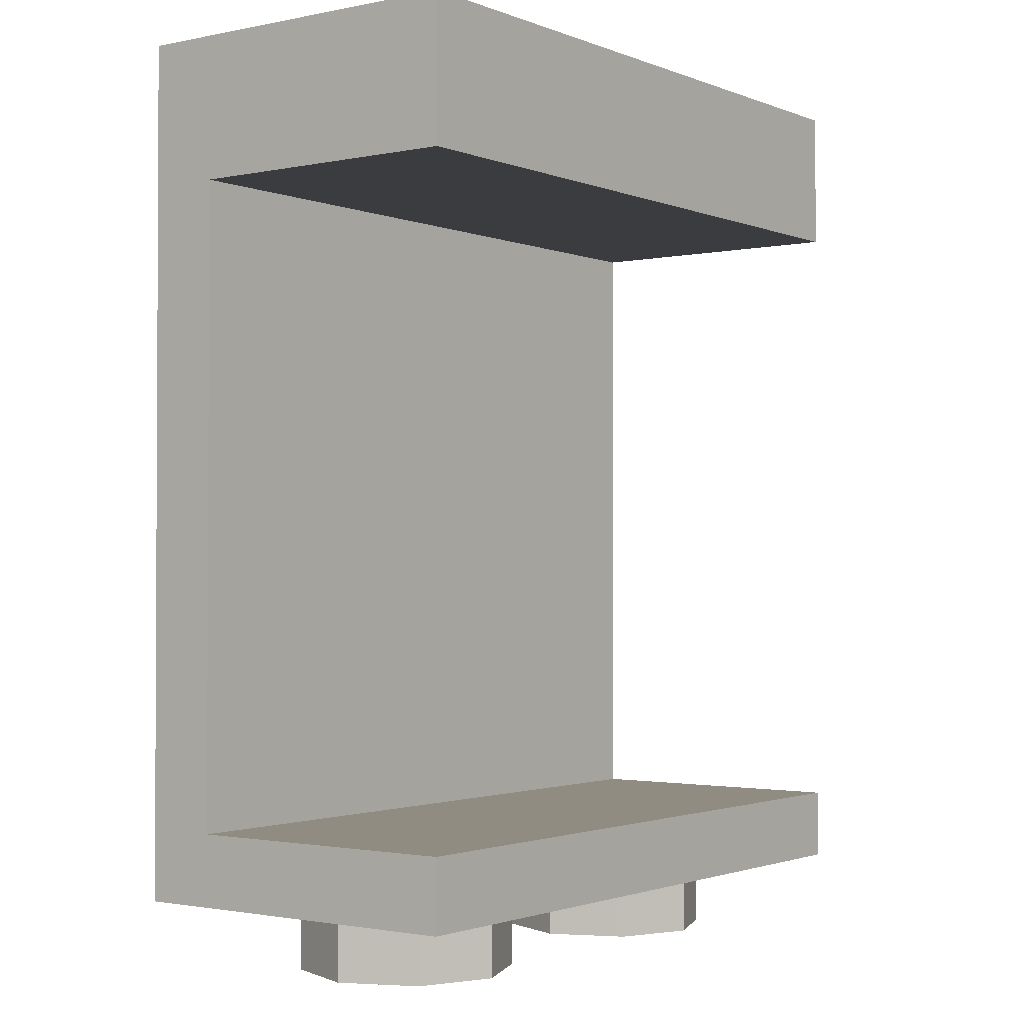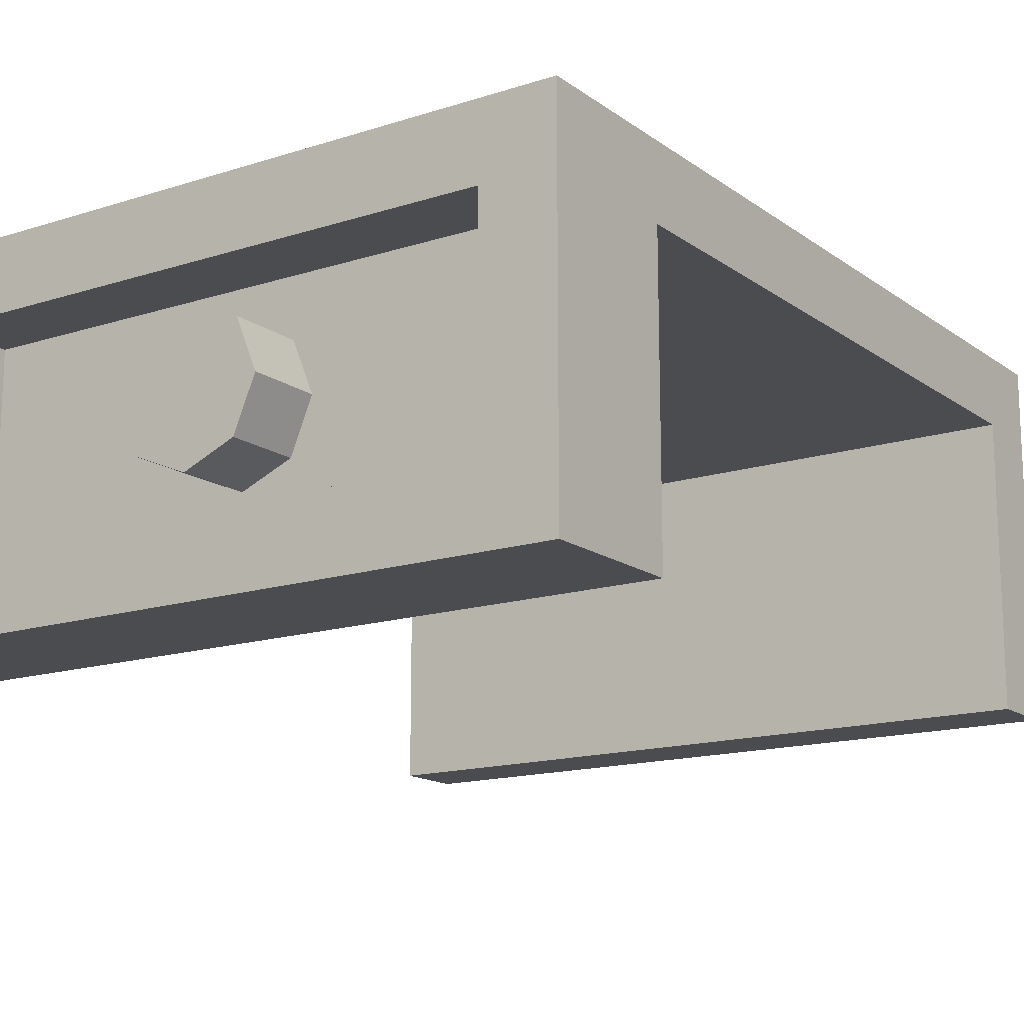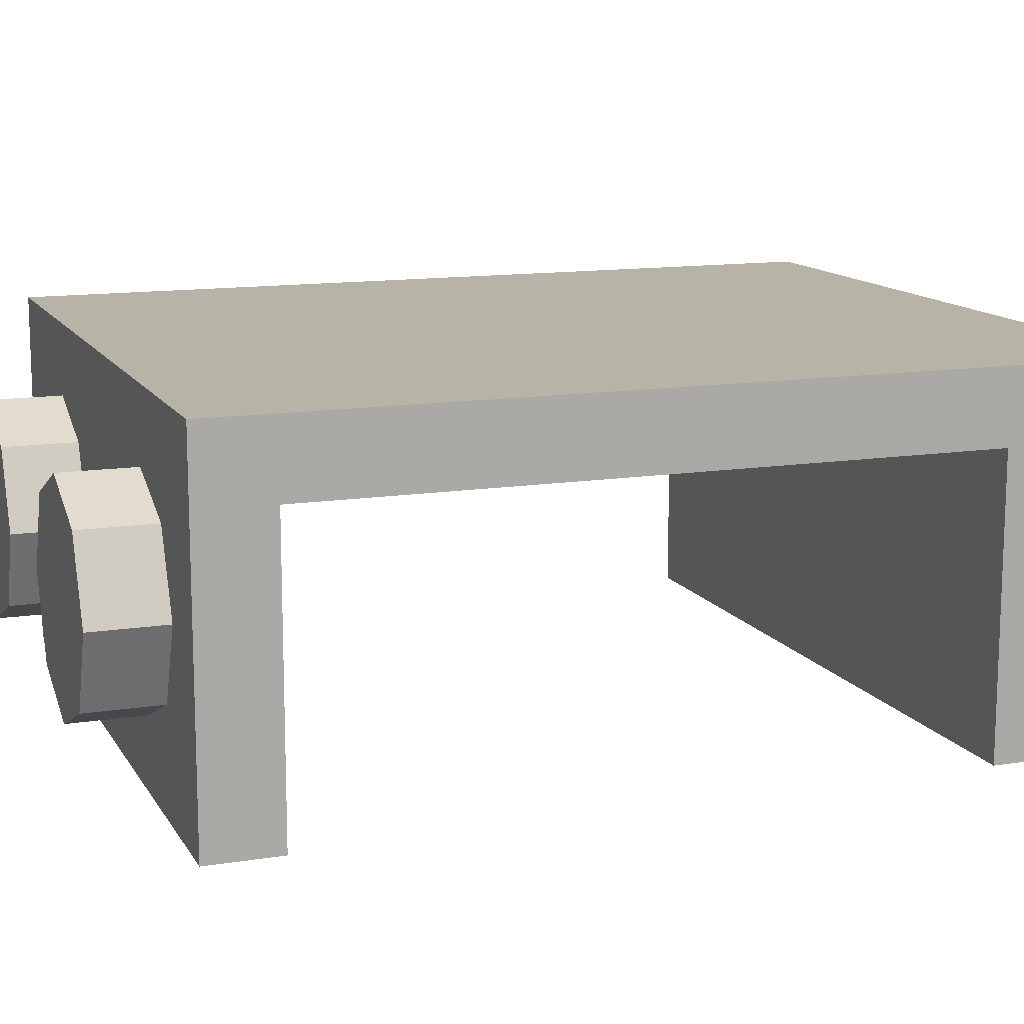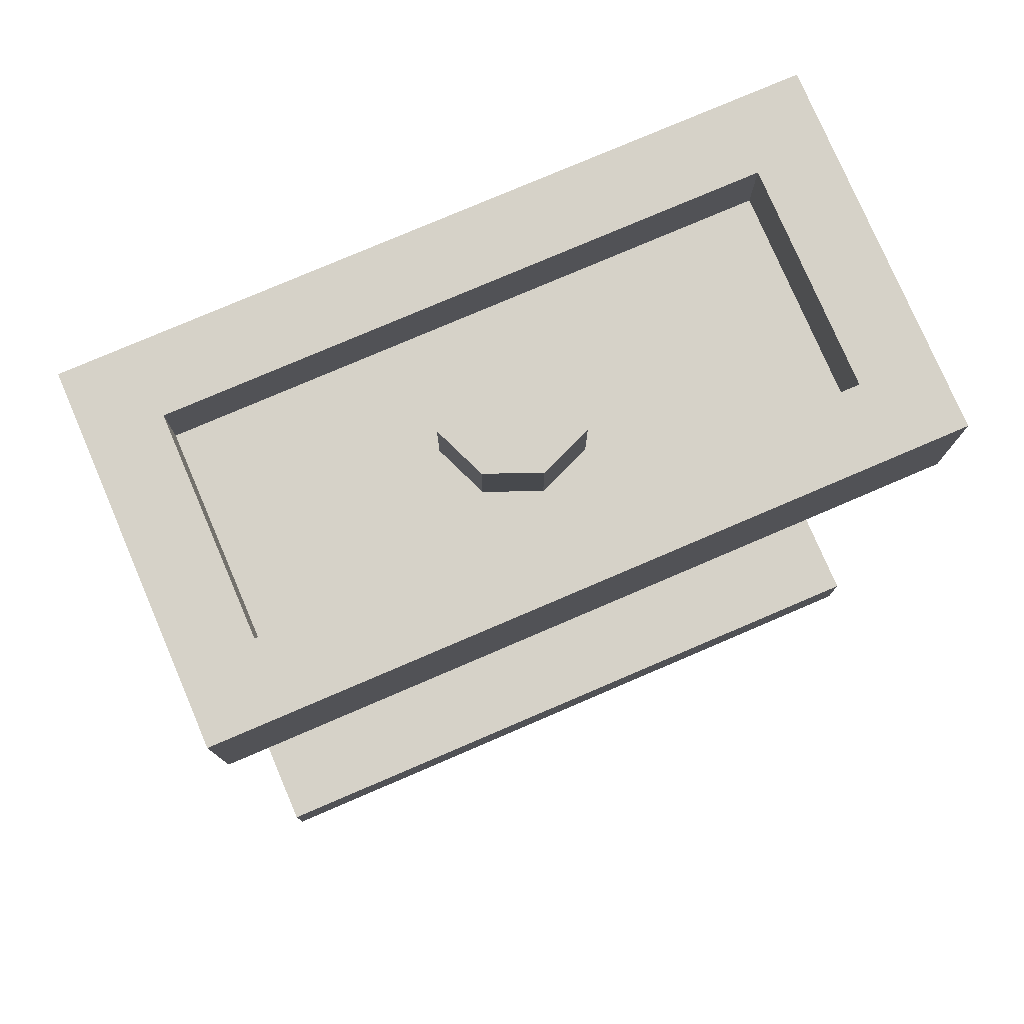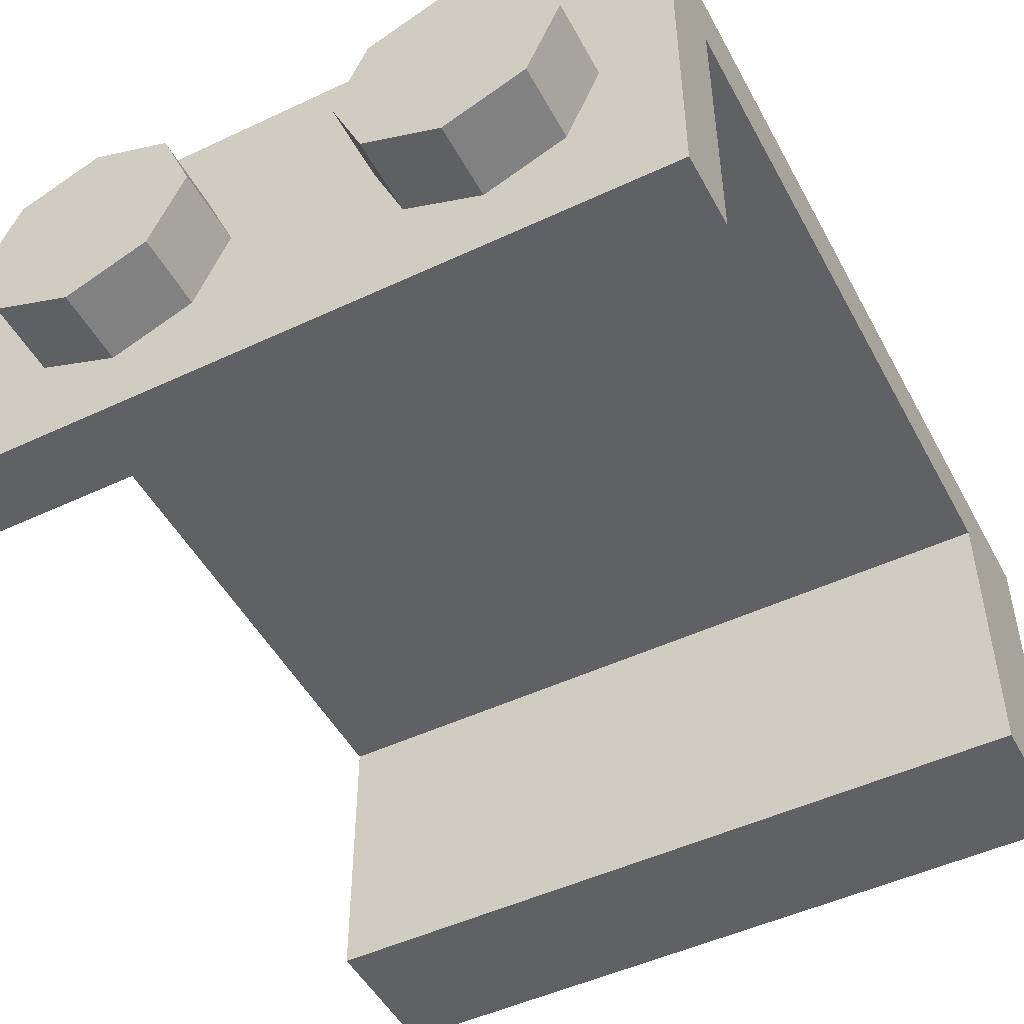
<metadata>
{"format":"obj","ext":"obj","renderer":"f3d","projection":"perspective","resolution":1024,"background":"white","views":[{"elev":-1.6,"azim":126.4,"up":"+Y"},{"elev":-15.2,"azim":-145.7,"up":"+Z"},{"elev":12.8,"azim":69.8,"up":"+Z"},{"elev":77.8,"azim":156.8,"up":"+Y"},{"elev":-49.2,"azim":27.5,"up":"+Z"}]}
</metadata>
<code>
v 0 2.4 0
v 0.2 2.4 0
v 0.1414 2.4 0.1414
v 0 2.4 0
v 0.1414 2.4 0.1414
v 0 2.4 0.2
v 0 2.4 0
v 0 2.4 0.2
v -0.1414 2.4 0.1414
v 0 2.4 0
v -0.1414 2.4 0.1414
v -0.2 2.4 0
v 0 2.4 0
v -0.2 2.4 0
v -0.1414 2.4 -0.1414
v 0 2.4 0
v -0.1414 2.4 -0.1414
v 0 2.4 -0.2
v 0 2.4 0
v 0 2.4 -0.2
v 0.1414 2.4 -0.1414
v 0 2.4 0
v 0.1414 2.4 -0.1414
v 0.2 2.4 0
v 0.1414 2.4 0.1414
v 0.2 2.4 0
v 0.2 2.2 0
v 0.1414 2.2 0.1414
v 0 2.4 0.2
v 0.1414 2.4 0.1414
v 0.1414 2.2 0.1414
v 0 2.2 0.2
v -0.1414 2.4 0.1414
v 0 2.4 0.2
v 0 2.2 0.2
v -0.1414 2.2 0.1414
v -0.2 2.4 0
v -0.1414 2.4 0.1414
v -0.1414 2.2 0.1414
v -0.2 2.2 0
v -0.1414 2.4 -0.1414
v -0.2 2.4 0
v -0.2 2.2 0
v -0.1414 2.2 -0.1414
v 0 2.4 -0.2
v -0.1414 2.4 -0.1414
v -0.1414 2.2 -0.1414
v 0 2.2 -0.2
v 0.1414 2.4 -0.1414
v 0 2.4 -0.2
v 0 2.2 -0.2
v 0.1414 2.2 -0.1414
v 0.2 2.4 0
v 0.1414 2.4 -0.1414
v 0.1414 2.2 -0.1414
v 0.2 2.2 0
v -0.8 2.2 0.3
v 0.8 2.2 0.3
v 0.8 2.2 -0.3
v -0.8 2.2 -0.3
v -0.8 2.2 0.3
v -0.8 2.4 0.3
v 0.8 2.4 0.3
v 0.8 2.2 0.3
v -0.8 2.2 -0.3
v -0.8 2.4 -0.3
v -0.8 2.4 0.3
v -0.8 2.2 0.3
v 0.8 2.2 -0.3
v 0.8 2.4 -0.3
v -0.8 2.4 -0.3
v -0.8 2.2 -0.3
v 0.8 2.2 0.3
v 0.8 2.4 0.3
v 0.8 2.4 -0.3
v 0.8 2.2 -0.3
v 1 2.4 0.5
v 0.8 2.4 0.3
v -0.8 2.4 0.3
v -1 2.4 0.5
v -1 2.4 0.5
v -0.8 2.4 0.3
v -0.8 2.4 -0.3
v -1 2.4 -0.5
v -1 2.4 -0.5
v -0.8 2.4 -0.3
v 0.8 2.4 -0.3
v 1 2.4 -0.5
v 1 2.4 -0.5
v 0.8 2.4 -0.3
v 0.8 2.4 0.3
v 1 2.4 0.5
v -1 2 0.3
v -1 2.4 0.5
v -1 2.4 -0.5
v -1 2 -0.5
v -1 2.4 0.5
v -1 2 0.3
v -1 0.2 0.3
v -1 0 0.5
v -1 0 0.5
v -1 0.2 0.3
v -1 0.2 -0.5
v -1 0 -0.5
v 1 2.4 -0.5
v 1 2.4 0.5
v 1 2 0.3
v 1 2 -0.5
v 1 0.2 0.3
v 1 2 0.3
v 1 2.4 0.5
v 1 0 0.5
v 1 0.2 -0.5
v 1 0.2 0.3
v 1 0 0.5
v 1 0 -0.5
v -1 2 0.3
v -1 0.2 0.3
v 1 0.2 0.3
v 1 2 0.3
v -1 0.2 0.3
v -1 0.2 -0.5
v 1 0.2 -0.5
v 1 0.2 0.3
v 1 2 0.3
v 1 2 -0.5
v -1 2 -0.5
v -1 2 0.3
v 1 0 -0.5
v 1 0.2 -0.5
v -1 0.2 -0.5
v -1 0 -0.5
v 1 0 -0.5
v -1 0 -0.5
v -1 0 0.5
v 1 0 0.5
v 1 2.4 -0.5
v 1 2 -0.5
v -1 2 -0.5
v -1 2.4 -0.5
v 0.7121 0 0.2121
v 0.8 0 0
v 0.8 -0.2 0
v 0.7121 -0.2 0.2121
v 0.5 0 0.3
v 0.7121 0 0.2121
v 0.7121 -0.2 0.2121
v 0.5 -0.2 0.3
v 0.2879 0 0.2121
v 0.5 0 0.3
v 0.5 -0.2 0.3
v 0.2879 -0.2 0.2121
v 0.2 0 0
v 0.2879 0 0.2121
v 0.2879 -0.2 0.2121
v 0.2 -0.2 0
v 0.2879 0 -0.2121
v 0.2 0 0
v 0.2 -0.2 0
v 0.2879 -0.2 -0.2121
v 0.5 0 -0.3
v 0.2879 0 -0.2121
v 0.2879 -0.2 -0.2121
v 0.5 -0.2 -0.3
v 0.7121 0 -0.2121
v 0.5 0 -0.3
v 0.5 -0.2 -0.3
v 0.7121 -0.2 -0.2121
v 0.8 0 0
v 0.7121 0 -0.2121
v 0.7121 -0.2 -0.2121
v 0.8 -0.2 0
v 0.5 -0.2 0
v 0.8 -0.2 0
v 0.7121 -0.2 0.2121
v 0.5 -0.2 0
v 0.7121 -0.2 0.2121
v 0.5 -0.2 0.3
v 0.5 -0.2 0
v 0.5 -0.2 0.3
v 0.2879 -0.2 0.2121
v 0.5 -0.2 0
v 0.2879 -0.2 0.2121
v 0.2 -0.2 0
v 0.5 -0.2 0
v 0.2 -0.2 0
v 0.2879 -0.2 -0.2121
v 0.5 -0.2 0
v 0.2879 -0.2 -0.2121
v 0.5 -0.2 -0.3
v 0.5 -0.2 0
v 0.5 -0.2 -0.3
v 0.7121 -0.2 -0.2121
v 0.5 -0.2 0
v 0.7121 -0.2 -0.2121
v 0.8 -0.2 0
v -0.2879 0 0.2121
v -0.2 0 0
v -0.2 -0.2 0
v -0.2879 -0.2 0.2121
v -0.5 0 0.3
v -0.2879 0 0.2121
v -0.2879 -0.2 0.2121
v -0.5 -0.2 0.3
v -0.7121 0 0.2121
v -0.5 0 0.3
v -0.5 -0.2 0.3
v -0.7121 -0.2 0.2121
v -0.8 0 0
v -0.7121 0 0.2121
v -0.7121 -0.2 0.2121
v -0.8 -0.2 0
v -0.7121 0 -0.2121
v -0.8 0 0
v -0.8 -0.2 0
v -0.7121 -0.2 -0.2121
v -0.5 0 -0.3
v -0.7121 0 -0.2121
v -0.7121 -0.2 -0.2121
v -0.5 -0.2 -0.3
v -0.2879 0 -0.2121
v -0.5 0 -0.3
v -0.5 -0.2 -0.3
v -0.2879 -0.2 -0.2121
v -0.2 0 0
v -0.2879 0 -0.2121
v -0.2879 -0.2 -0.2121
v -0.2 -0.2 0
v -0.5 -0.2 0
v -0.2 -0.2 0
v -0.2879 -0.2 0.2121
v -0.5 -0.2 0
v -0.2879 -0.2 0.2121
v -0.5 -0.2 0.3
v -0.5 -0.2 0
v -0.5 -0.2 0.3
v -0.7121 -0.2 0.2121
v -0.5 -0.2 0
v -0.7121 -0.2 0.2121
v -0.8 -0.2 0
v -0.5 -0.2 0
v -0.8 -0.2 0
v -0.7121 -0.2 -0.2121
v -0.5 -0.2 0
v -0.7121 -0.2 -0.2121
v -0.5 -0.2 -0.3
v -0.5 -0.2 0
v -0.5 -0.2 -0.3
v -0.2879 -0.2 -0.2121
v -0.5 -0.2 0
v -0.2879 -0.2 -0.2121
v -0.2 -0.2 0
v 1 0 0.5
v 1 0.4 0.5
v 0.765 0.4225 0.5
v 0.69 0.03 0.5
v 0.54 0.49 0.5
v 0.39 0.12 0.5
v 0.69 0.03 0.5
v 0.765 0.4225 0.5
v 0.39 0.12 0.5
v 0.54 0.49 0.5
v 0.335 0.6 0.5
v 0.11 0.27 0.5
v 0.11 0.27 0.5
v 0.335 0.6 0.5
v 0.15 0.75 0.5
v -0.13 0.47 0.5
v 1 0.4 0.5
v 1 0.8 0.5
v 0.845 0.815 0.5
v 0.765 0.4225 0.5
v 0.765 0.4225 0.5
v 0.845 0.815 0.5
v 0.695 0.86 0.5
v 0.54 0.49 0.5
v 0.54 0.49 0.5
v 0.695 0.86 0.5
v 0.555 0.935 0.5
v 0.335 0.6 0.5
v 0.335 0.6 0.5
v 0.555 0.935 0.5
v 0.435 1.035 0.5
v 0.15 0.75 0.5
v 1 0.8 0.5
v 1 1.2 0.5
v 0.92 1.205 0.5
v 0.845 0.815 0.5
v 0.845 0.815 0.5
v 0.92 1.205 0.5
v 0.845 1.23 0.5
v 0.695 0.86 0.5
v 0.695 0.86 0.5
v 0.845 1.23 0.5
v 0.775 1.265 0.5
v 0.555 0.935 0.5
v 0.555 0.935 0.5
v 0.775 1.265 0.5
v 0.715 1.315 0.5
v 0.435 1.035 0.5
v -0.15 0 0.5
v 0.39 0.12 0.5
v 0.11 0.27 0.5
v -0.15 0 0.5
v 0.11 0.27 0.5
v -0.13 0.47 0.5
v -1 0 0.5
v -0.15 0 0.5
v 1 0 0.5
v 0.69 0.03 0.5
v -0.15 0 0.5
v 0.69 0.03 0.5
v 0.39 0.12 0.5
v 0.92 1.205 0.5
v 1 1.2 0.5
v 1 2.4 0.5
v 0.845 1.23 0.5
v 0.775 1.265 0.5
v 0.845 1.23 0.5
v 1 2.4 0.5
v 0.715 1.315 0.5
v 0.13 1.93 0.5
v 0.715 1.315 0.5
v 1 2.4 0.5
v 0.15 2.4 0.5
v -1 0 0.5
v -0.13 0.47 0.5
v -0.715 1.085 0.5
v -0.775 1.135 0.5
v -0.13 0.47 0.5
v 0.15 0.75 0.5
v -0.435 1.365 0.5
v -0.715 1.085 0.5
v -0.15 1.65 0.5
v -0.435 1.365 0.5
v 0.15 0.75 0.5
v 0.435 1.035 0.5
v 0.13 1.93 0.5
v -0.15 1.65 0.5
v 0.435 1.035 0.5
v 0.715 1.315 0.5
v -1 2.4 0.5
v -1 2 0.5
v -0.765 1.975 0.5
v -0.69 2.37 0.5
v -0.69 2.37 0.5
v -0.765 1.975 0.5
v -0.54 1.91 0.5
v -0.39 2.28 0.5
v -1 2 0.5
v -1 1.6 0.5
v -0.845 1.585 0.5
v -0.765 1.975 0.5
v -0.765 1.975 0.5
v -0.845 1.585 0.5
v -0.695 1.54 0.5
v -0.54 1.91 0.5
v -0.54 1.91 0.5
v -0.695 1.54 0.5
v -0.55 1.465 0.5
v -0.335 1.8 0.5
v -1 1.6 0.5
v -1 1.2 0.5
v -0.92 1.195 0.5
v -0.845 1.585 0.5
v -0.845 1.585 0.5
v -0.92 1.195 0.5
v -0.845 1.17 0.5
v -0.695 1.54 0.5
v -0.695 1.54 0.5
v -0.845 1.17 0.5
v -0.775 1.135 0.5
v -0.55 1.465 0.5
v -0.55 1.465 0.5
v -0.775 1.135 0.5
v -0.715 1.085 0.5
v -0.435 1.365 0.5
v -0.92 1.195 0.5
v -1 1.2 0.5
v -1 0 0.5
v -0.845 1.17 0.5
v -1 0 0.5
v -0.775 1.135 0.5
v -0.845 1.17 0.5
v -0.335 1.8 0.5
v -0.55 1.465 0.5
v -0.435 1.365 0.5
v -0.15 1.65 0.5
v -0.39 2.28 0.5
v -0.54 1.91 0.5
v -0.335 1.8 0.5
v -0.11 2.13 0.5
v -0.11 2.13 0.5
v -0.335 1.8 0.5
v -0.15 1.65 0.5
v 0.13 1.93 0.5
v 0.13 1.93 0.5
v 0.15 2.4 0.5
v -0.11 2.13 0.5
v -0.11 2.13 0.5
v 0.15 2.4 0.5
v -0.39 2.28 0.5
v -0.39 2.28 0.5
v 0.15 2.4 0.5
v -0.69 2.37 0.5
v -0.69 2.37 0.5
v 0.15 2.4 0.5
v -1 2.4 0.5
g mesh3850235
f 1 3 2
f 4 6 5
f 7 9 8
f 10 12 11
f 13 15 14
f 16 18 17
f 19 21 20
f 22 24 23
g mesh3850237
f 25 27 26
f 27 25 28
f 29 31 30
f 31 29 32
f 33 35 34
f 35 33 36
f 37 39 38
f 39 37 40
f 41 43 42
f 43 41 44
f 45 47 46
f 47 45 48
f 49 51 50
f 51 49 52
f 53 55 54
f 55 53 56
g mesh3850240
f 57 58 59
f 59 60 57
f 61 62 63
f 63 64 61
f 65 66 67
f 67 68 65
f 69 70 71
f 71 72 69
f 73 74 75
f 75 76 73
f 77 78 79
f 79 80 77
f 81 82 83
f 83 84 81
f 85 86 87
f 87 88 85
f 89 90 91
f 91 92 89
f 93 94 95
f 95 96 93
f 97 98 99
f 99 100 97
f 101 102 103
f 103 104 101
f 105 106 107
f 107 108 105
f 109 110 111
f 111 112 109
f 113 114 115
f 115 116 113
g mesh3850242
f 117 119 118
f 119 117 120
f 121 123 122
f 123 121 124
f 125 127 126
f 127 125 128
g mesh3850244
f 129 131 130
f 131 129 132
f 133 135 134
f 135 133 136
g mesh3850246
f 137 138 139
f 139 140 137
g mesh3850252
f 141 143 142
f 143 141 144
f 145 147 146
f 147 145 148
f 149 151 150
f 151 149 152
f 153 155 154
f 155 153 156
f 157 159 158
f 159 157 160
f 161 163 162
f 163 161 164
f 165 167 166
f 167 165 168
f 169 171 170
f 171 169 172
g mesh3850254
f 173 174 175
f 176 177 178
f 179 180 181
f 182 183 184
f 185 186 187
f 188 189 190
f 191 192 193
f 194 195 196
g mesh3850260
f 197 199 198
f 199 197 200
f 201 203 202
f 203 201 204
f 205 207 206
f 207 205 208
f 209 211 210
f 211 209 212
f 213 215 214
f 215 213 216
f 217 219 218
f 219 217 220
f 221 223 222
f 223 221 224
f 225 227 226
f 227 225 228
g mesh3850262
f 229 230 231
f 232 233 234
f 235 236 237
f 238 239 240
f 241 242 243
f 244 245 246
f 247 248 249
f 250 251 252
g mesh3850265
f 253 254 255
f 255 256 253
f 257 258 259
f 259 260 257
f 261 262 263
f 263 264 261
f 265 266 267
f 267 268 265
f 269 270 271
f 271 272 269
f 273 274 275
f 275 276 273
f 277 278 279
f 279 280 277
f 281 282 283
f 283 284 281
f 285 286 287
f 287 288 285
f 289 290 291
f 291 292 289
f 293 294 295
f 295 296 293
f 297 298 299
f 299 300 297
f 301 302 303
f 304 305 306
f 306 307 304
f 308 309 310
f 311 312 313
f 314 315 316
f 316 317 314
f 318 319 320
f 320 321 318
f 322 323 324
f 324 325 322
f 326 327 328
f 328 329 326
f 330 331 332
f 332 333 330
f 334 335 336
f 336 337 334
f 338 339 340
f 340 341 338
f 342 343 344
f 344 345 342
f 346 347 348
f 348 349 346
f 350 351 352
f 352 353 350
f 354 355 356
f 356 357 354
f 358 359 360
f 360 361 358
f 362 363 364
f 364 365 362
f 366 367 368
f 368 369 366
f 370 371 372
f 372 373 370
f 374 375 376
f 376 377 374
f 378 379 380
f 380 381 378
f 382 383 384
f 385 386 387
f 387 388 385
f 389 390 391
f 391 392 389
f 393 394 395
f 395 396 393
f 397 398 399
f 400 401 402
f 403 404 405
f 406 407 408

</code>
